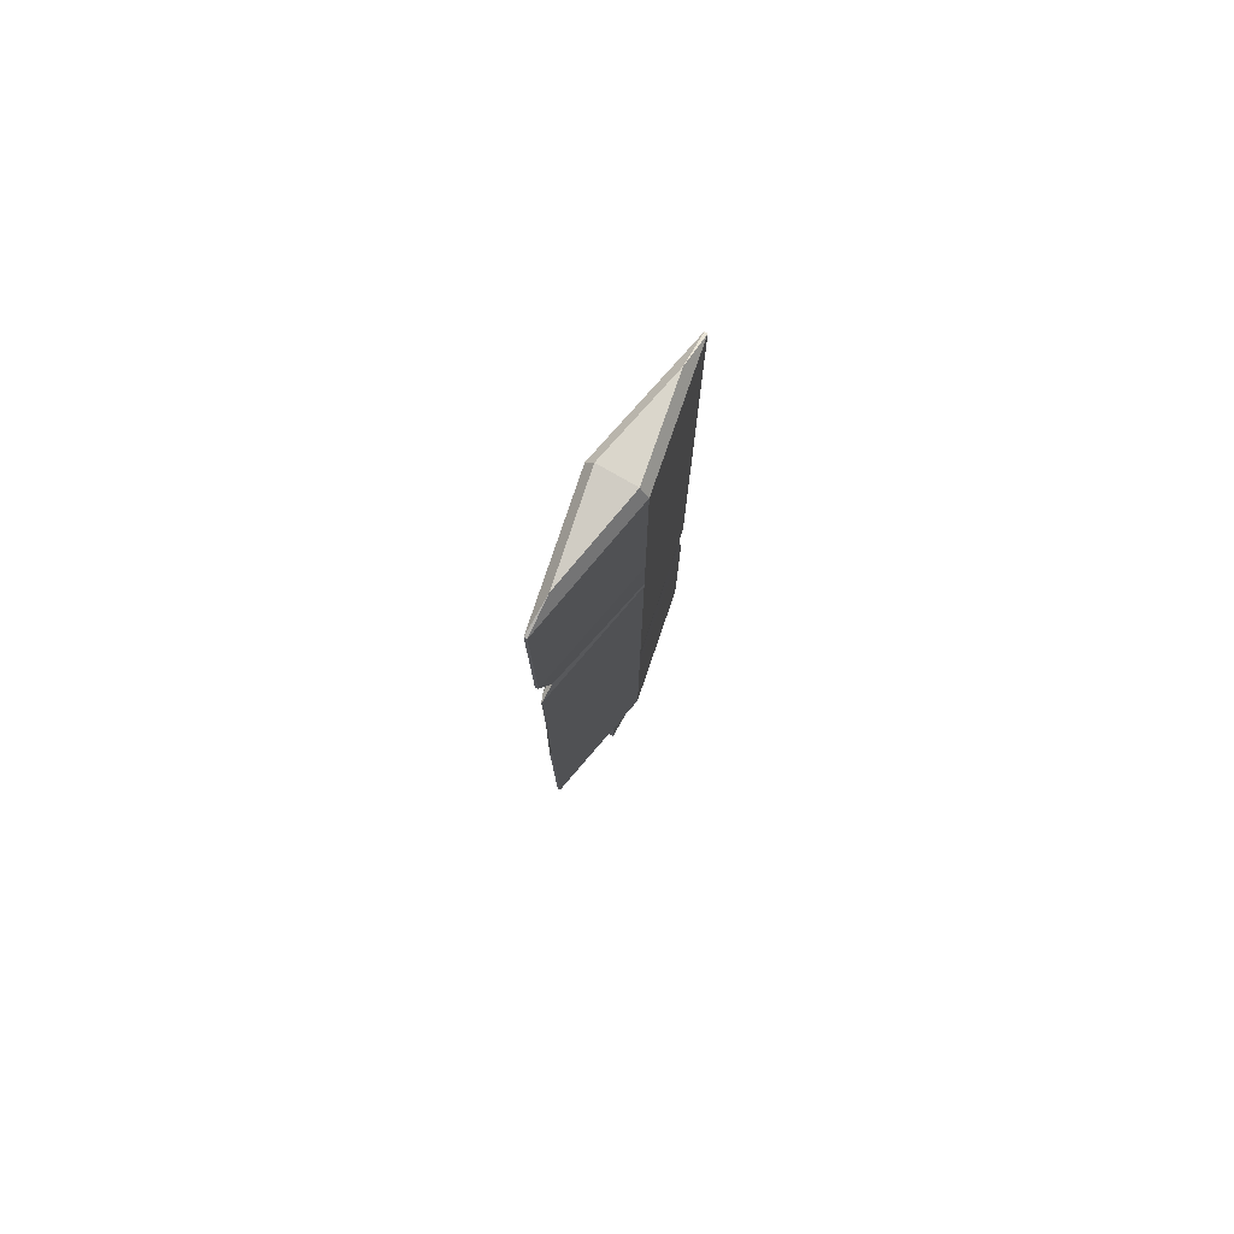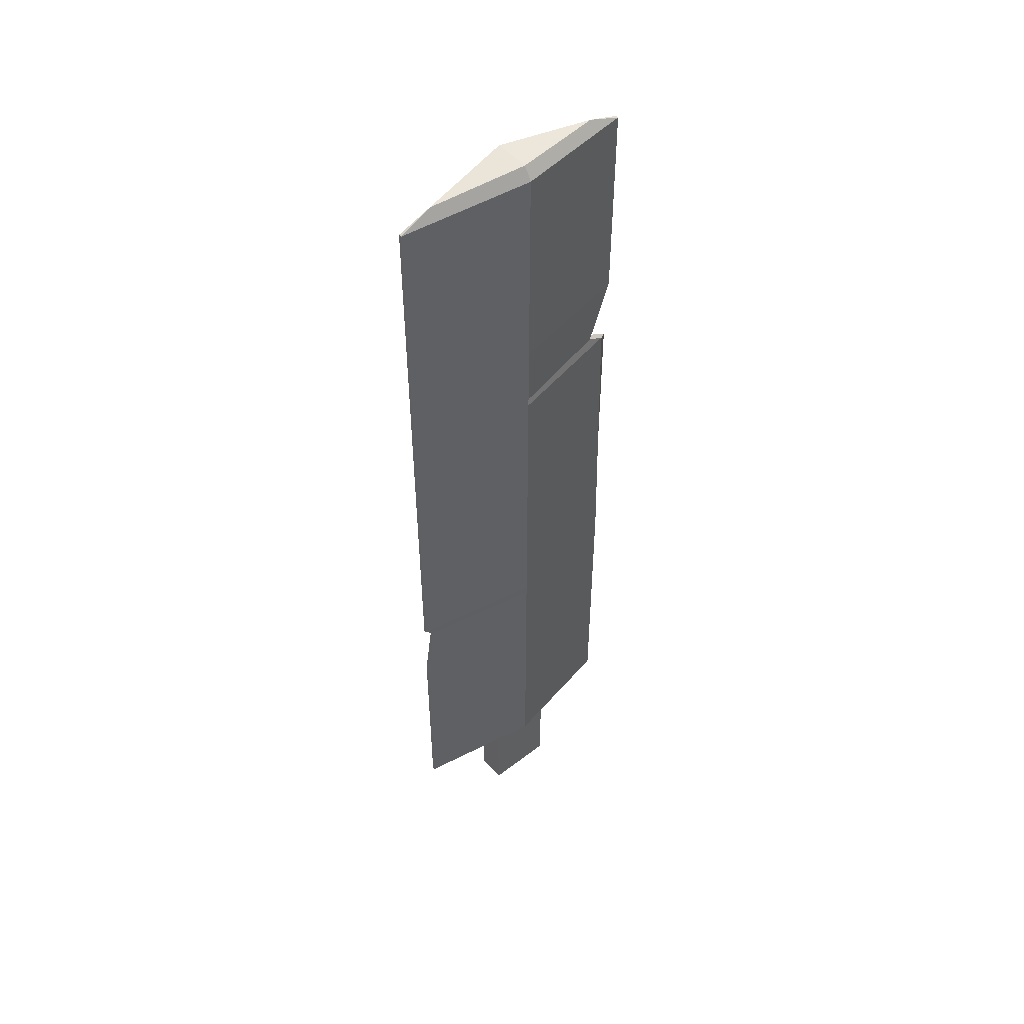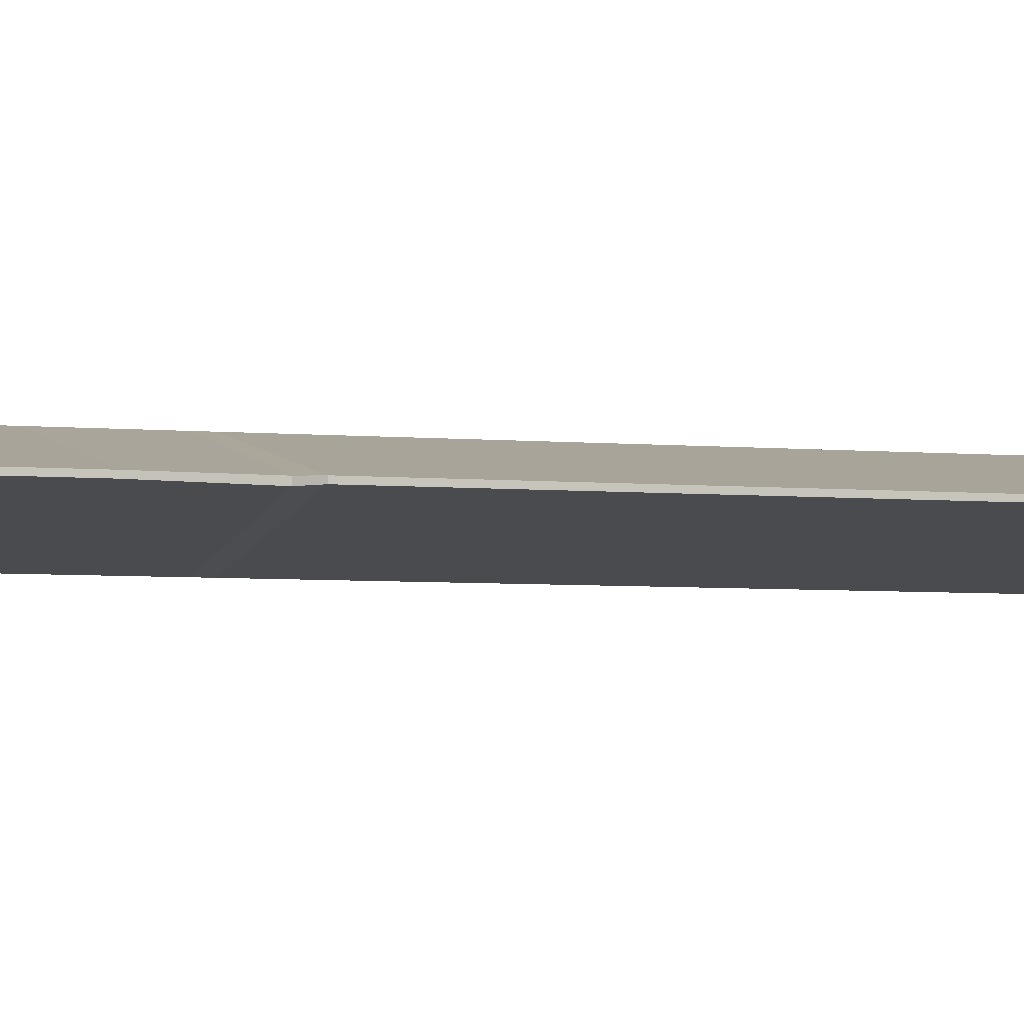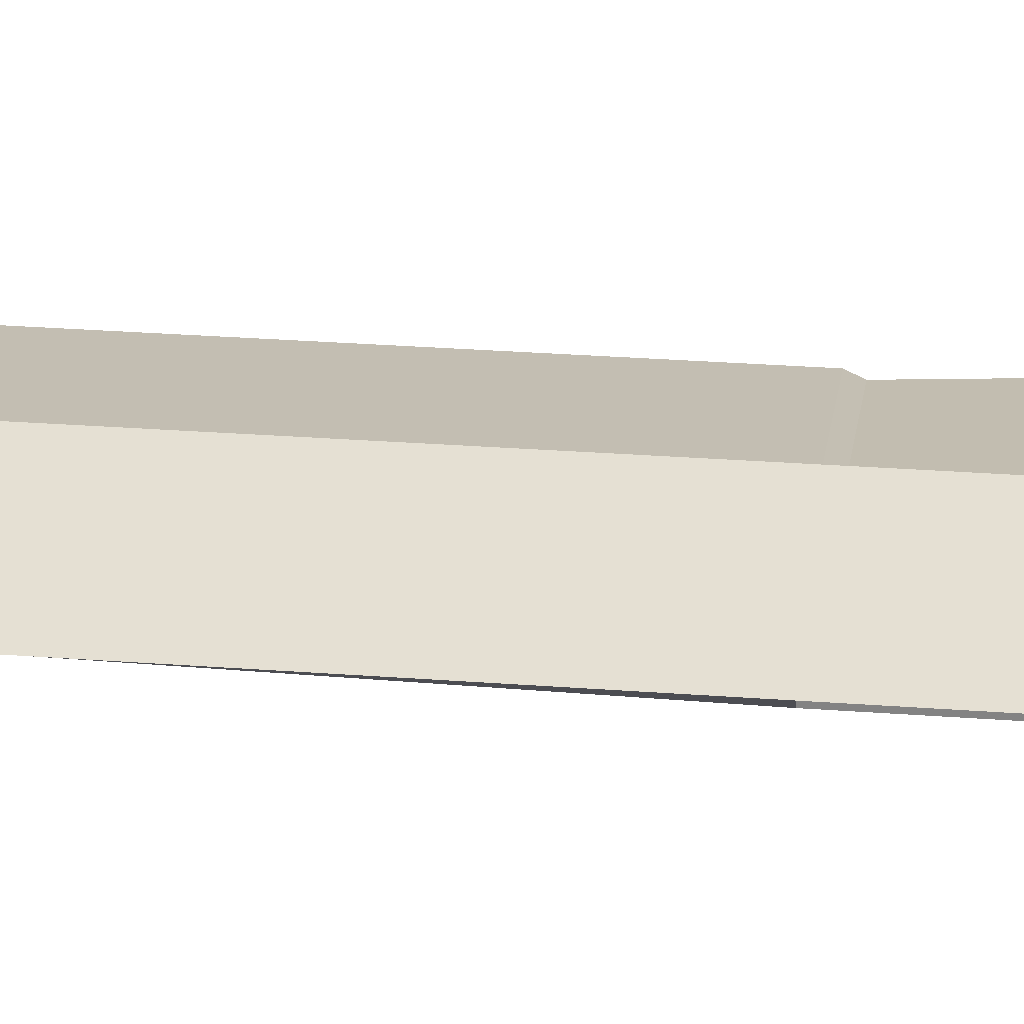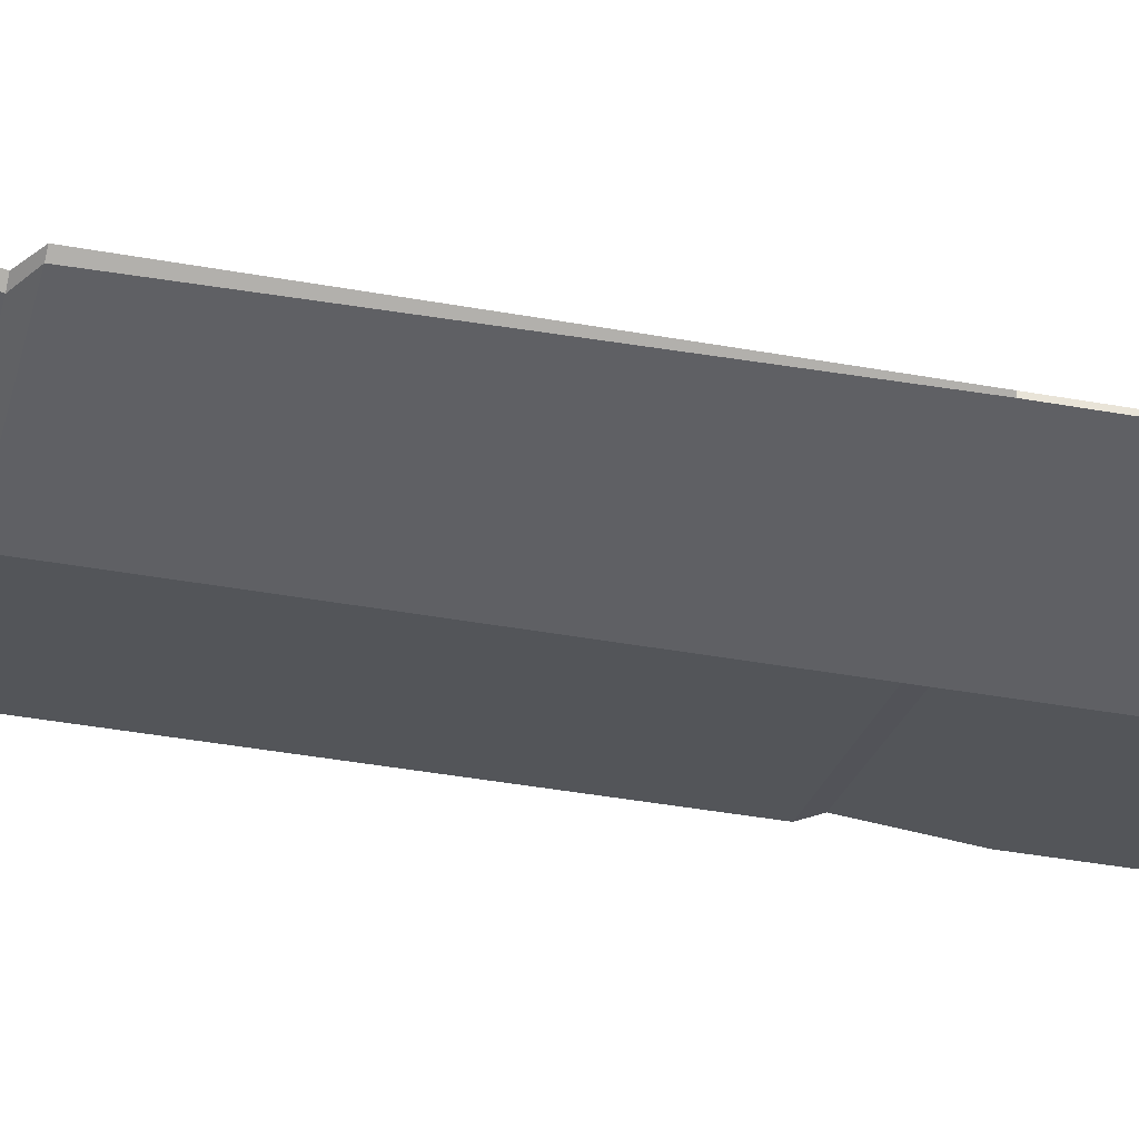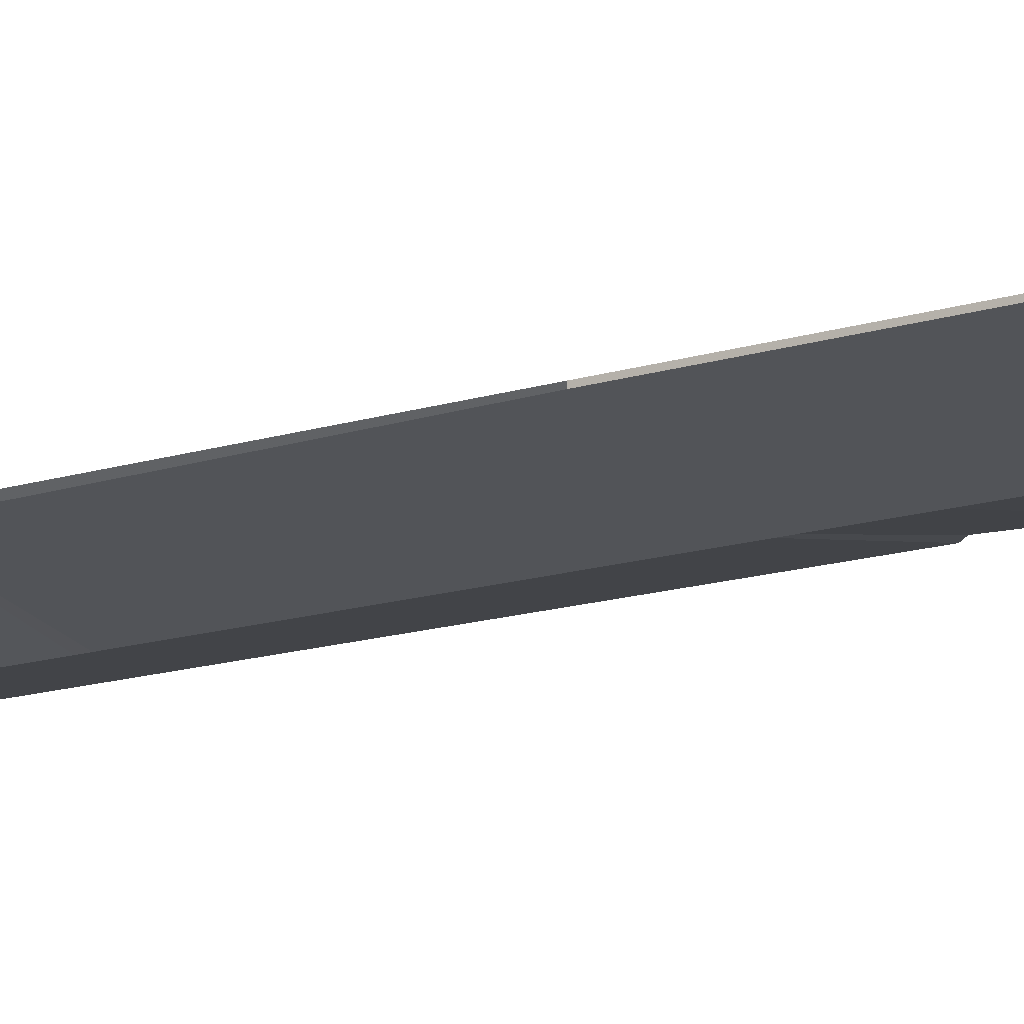
<metadata>
{"format":"obj","ext":"obj","renderer":"f3d","projection":"perspective","resolution":1024,"background":"white","views":[{"elev":78.7,"azim":-60.2,"up":"+Y"},{"elev":50.6,"azim":140.0,"up":"+Y"},{"elev":-3.9,"azim":70.0,"up":"+Z"},{"elev":27.9,"azim":-83.4,"up":"+Z"},{"elev":-34.7,"azim":-104.2,"up":"+Z"},{"elev":-14.5,"azim":-54.9,"up":"+Z"}]}
</metadata>
<code>
v -0.2623 -0.7528 0.1125
v -0.2623 -0.7528 -0.1125
v -0.2623 -1.517 -0.1125
v -0.2623 -1.517 0.1125
v 0.2623 -0.7528 -0.1125
v 0.2623 -1.517 -0.1125
v 0.2623 -0.7528 0.1125
v 0.2623 -1.517 0.1125
v 0 0.8312 0.1923
v -0.9434 0.8312 0.01088
v -0.9434 -0.805 0.01088
v 0 -0.805 0.1923
v 0 -0.905 0.1336
v 0 -0.905 -0.1336
v 0.6948 -0.905 0
v -0.9434 5.737 -0.01088
v 0 5.798 -0.1923
v 0 4.177 -0.1923
v -0.9433 4.177 -0.0109
v -0.9434 0.8312 -0.01088
v 0 0.8312 -0.1923
v 0 -0.805 -0.1923
v -0.9434 -0.805 -0.01088
v 0 5.898 0.1336
v 0 5.898 -0.1336
v -0.6948 5.837 0
v 0.9434 0.8312 0.01089
v 0.9434 -0.805 0.01088
v 0.9434 0.8312 -0.01089
v 0.9434 -0.805 -0.01088
v 0.9434 5.737 0.01088
v 0 5.798 0.1923
v 0 4.177 0.1923
v 0.9434 4.177 0.01088
v -0.9434 5.737 0.01088
v -0.9433 4.177 0.0109
v 0.6948 5.837 0
v 0 3.697 -0.1923
v -0.7695 3.697 -0.01578
v 0.9434 5.737 -0.01088
v 0.9434 4.177 -0.01088
v 0.9434 3.697 -0.01088
v 0.9434 3.632 -0.01088
v 0 3.632 -0.1923
v -0.8967 3.632 -0.01122
v 0 1.363 -0.1923
v -0.9434 1.363 -0.01088
v 0 3.697 0.1923
v 0.9434 3.697 0.01088
v -0.8144 3.697 0.01578
v -0.9417 3.632 0.01122
v 0 3.632 0.1923
v 0.9434 3.632 0.01088
v -0.9434 1.363 0.01088
v 0 1.363 0.1923
v 0.9427 1.363 0.01103
v 0 1.293 -0.1923
v -0.9434 1.293 -0.01088
v 0.9427 1.363 -0.01103
v 0.8745 1.293 -0.01308
v 0.8745 1.293 0.01308
v 0 1.293 0.1923
v -0.9434 1.293 0.01088
v -0.6948 -0.905 0
f 1 2 3 4
f 2 5 6 3
f 5 7 8 6
f 7 1 4 8
f 4 3 6 8
f 2 1 7 5
f 9 10 11 12
f 13 14 15
f 16 17 18 19
f 20 21 22 23
f 24 25 26
f 27 9 12 28
f 21 29 30 22
f 31 32 33 34
f 32 35 36 33
f 37 25 24
f 19 18 38 39
f 17 40 41 18
f 38 42 43 44
f 18 41 42 38
f 45 44 46 47
f 34 33 48 49
f 33 36 50 48
f 39 38 44 45
f 48 50 51 52
f 49 48 52 53
f 52 51 54 55
f 53 52 55 56
f 47 46 57 58
f 44 43 59 46
f 58 57 21 20
f 57 60 29 21
f 9 27 61 62
f 10 9 62 63
f 46 59 60 57
f 55 54 63 62
f 56 55 62 61
f 11 23 64
f 28 15 30
f 16 35 26
f 31 40 37
f 25 37 40 17
f 14 64 23 22
f 12 11 64 13
f 24 26 35 32
f 13 15 28 12
f 17 16 26 25
f 20 23 11 10
f 27 28 30 29
f 22 30 15 14
f 32 31 37 24
f 36 35 16 19
f 41 40 31 34
f 43 42 49 53
f 51 50 39 45
f 42 41 34 49
f 50 36 19 39
f 54 51 45 47
f 59 43 53 56
f 58 20 10 63
f 61 27 29 60
f 60 59 56 61
f 63 54 47 58
f 64 14 13

</code>
